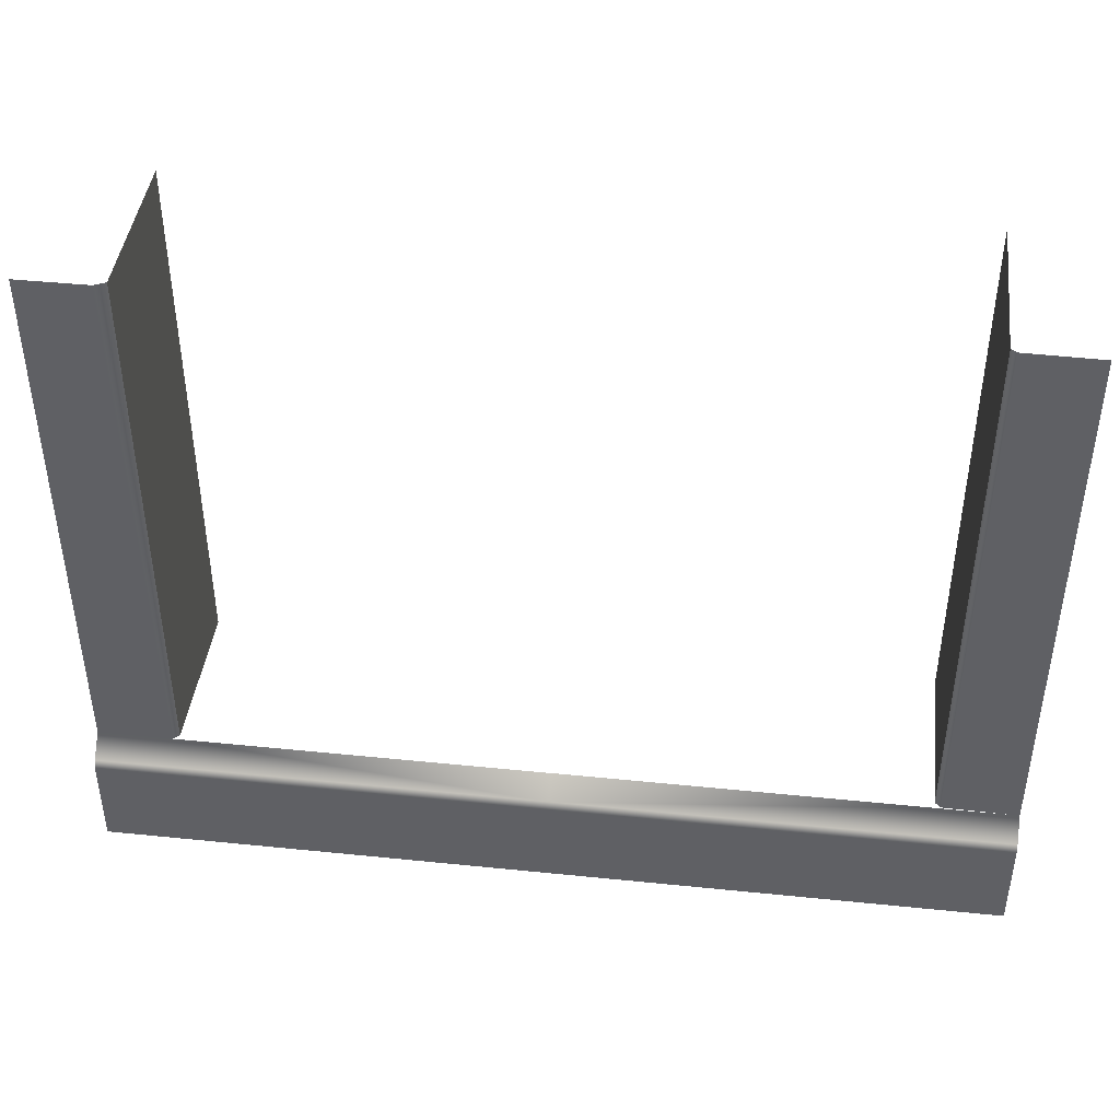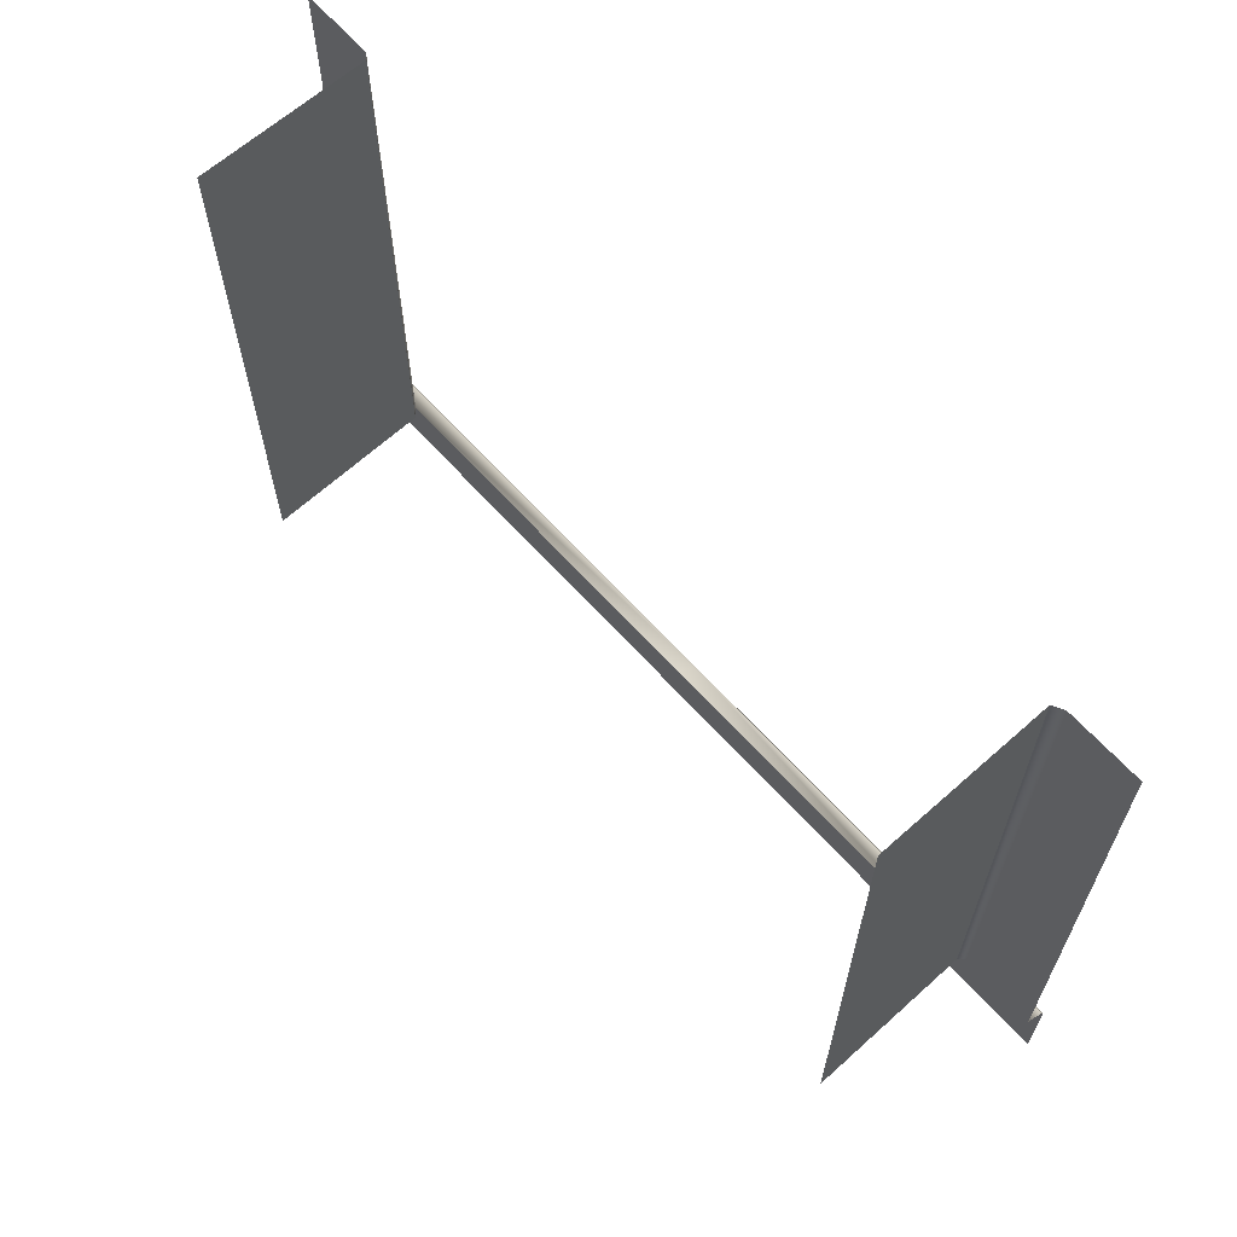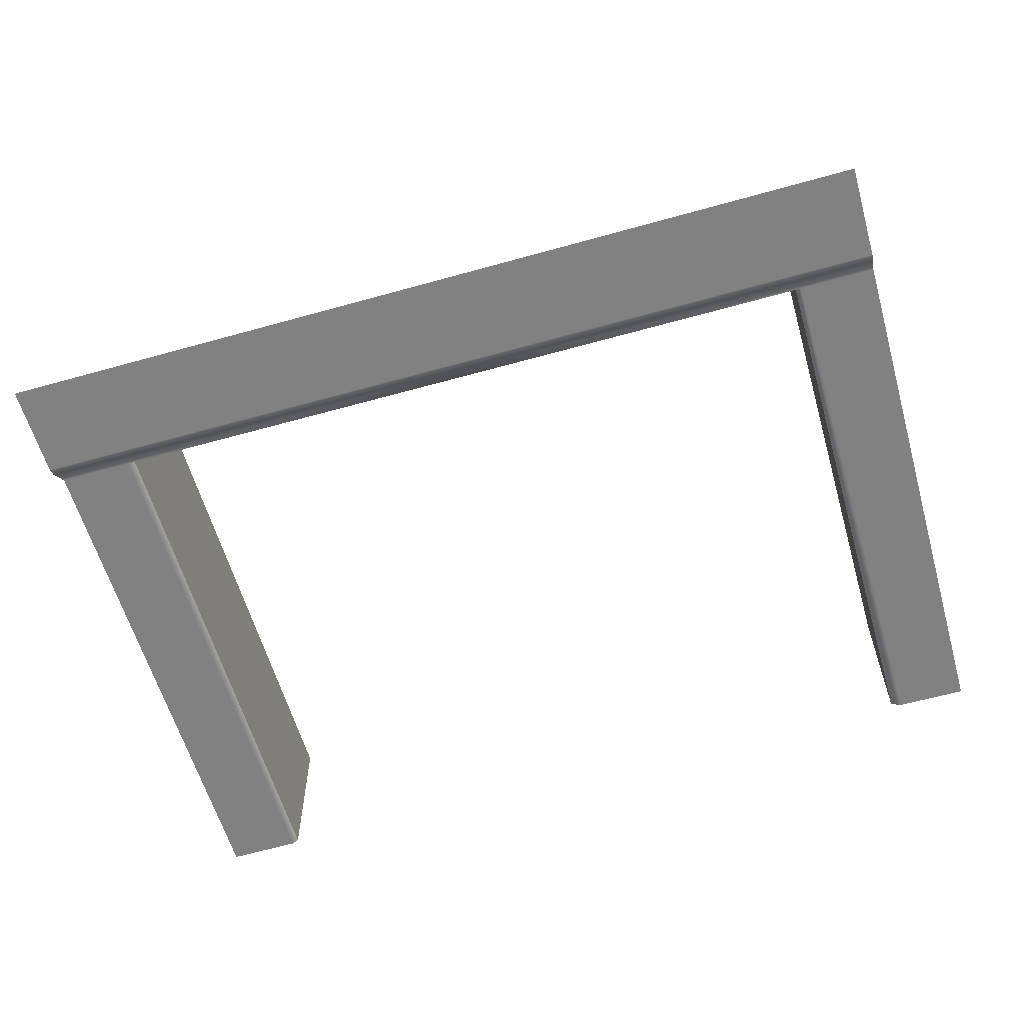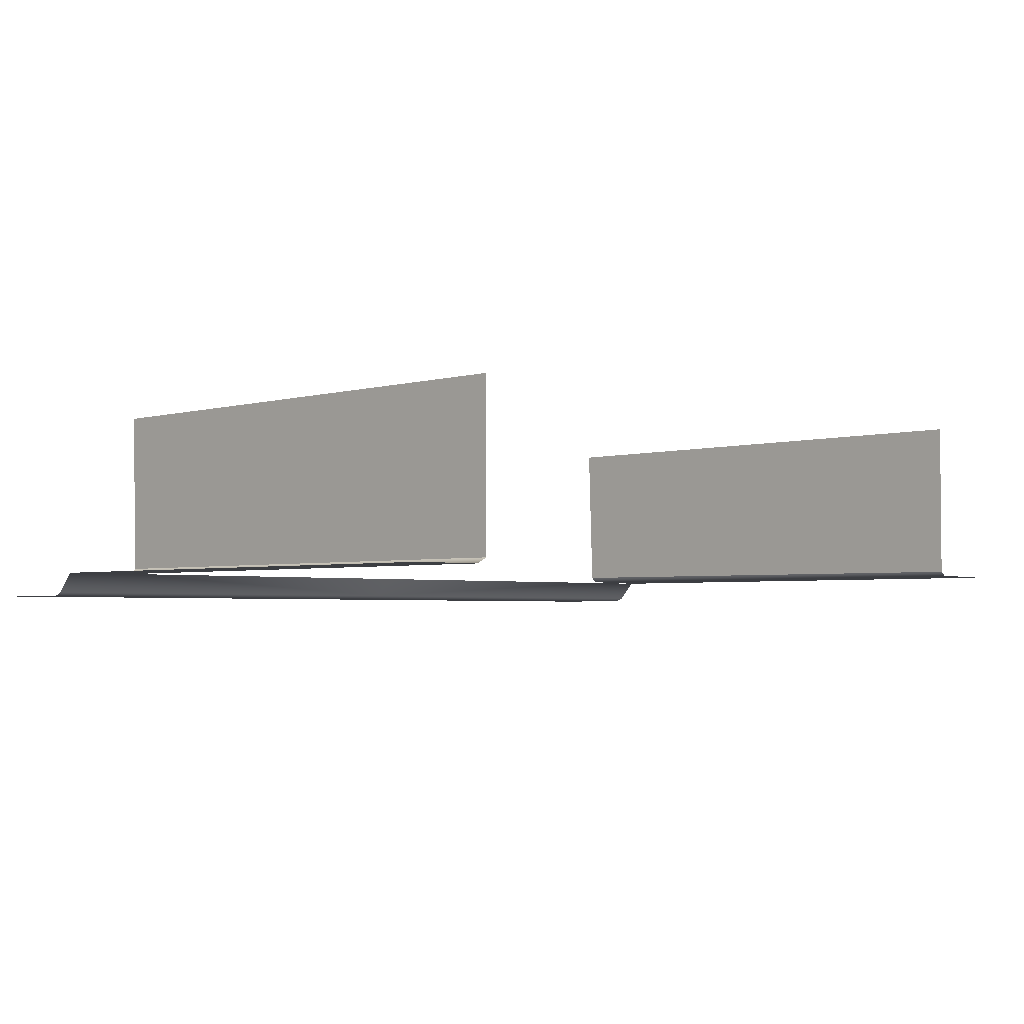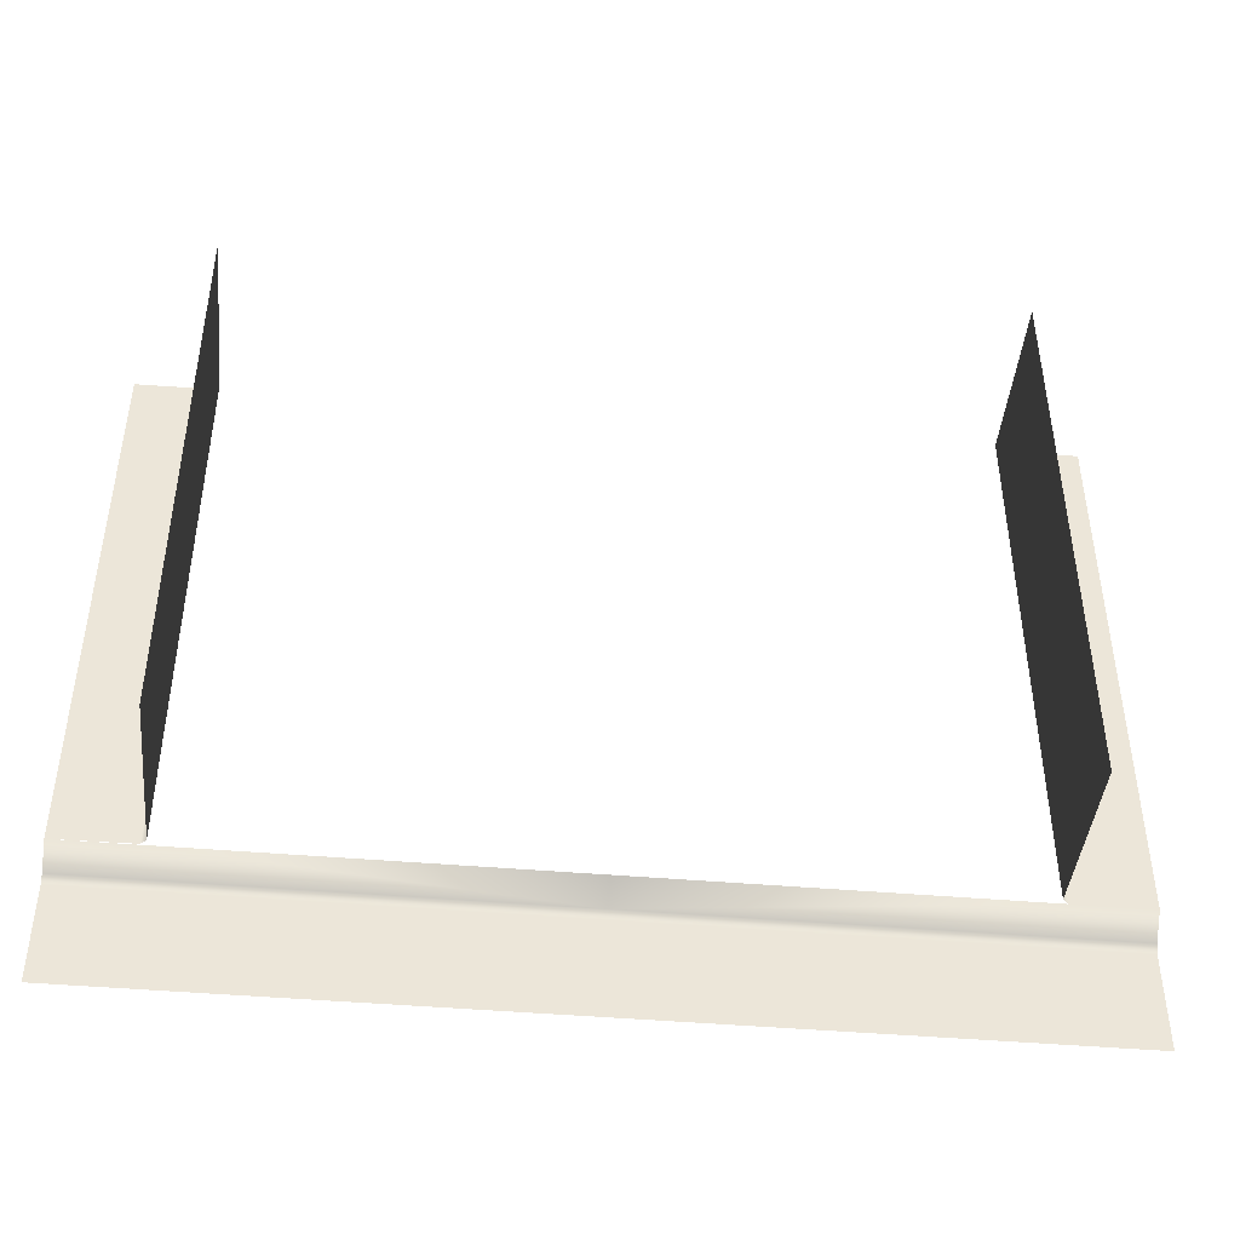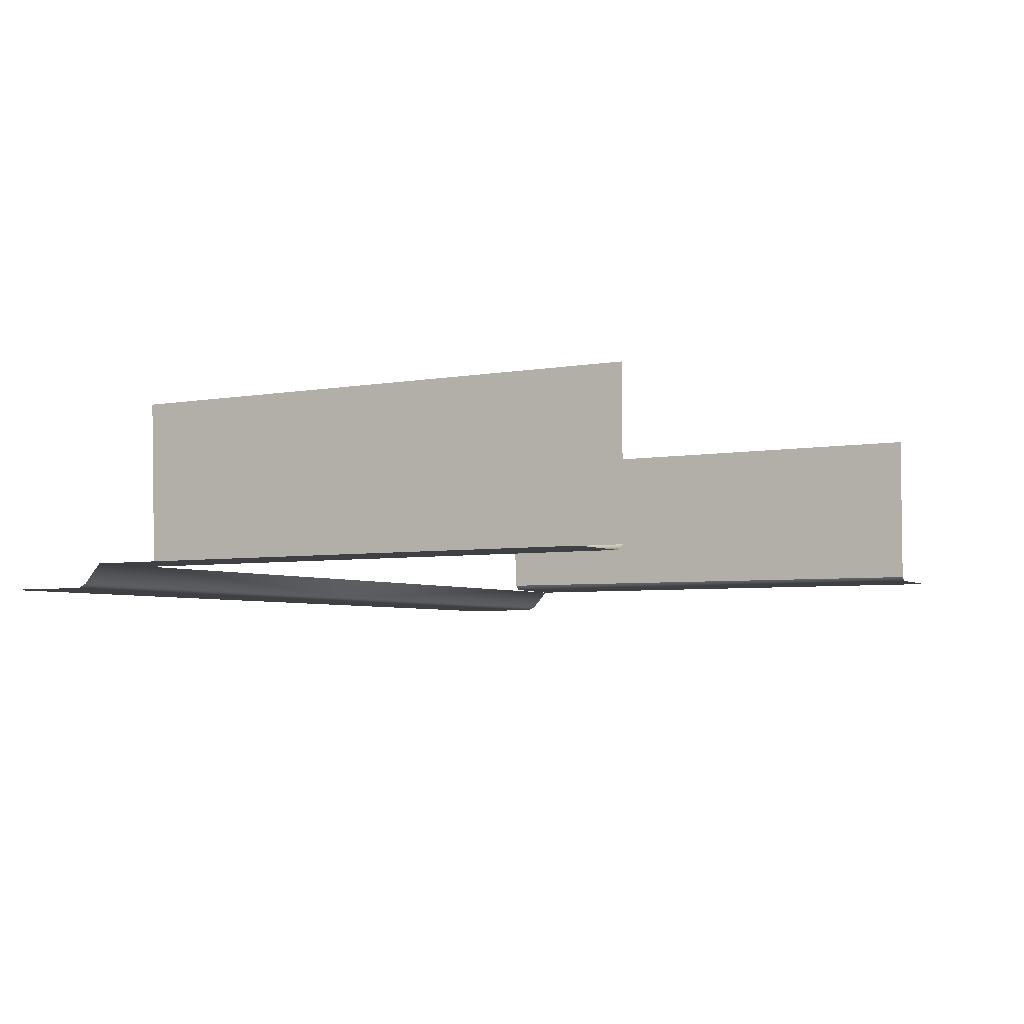
<metadata>
{"format":"obj","ext":"obj","renderer":"f3d","projection":"perspective","resolution":1024,"background":"white","views":[{"elev":43.1,"azim":-173.1,"up":"+Y"},{"elev":64.2,"azim":48.1,"up":"+Y"},{"elev":-60.5,"azim":16.0,"up":"+Z"},{"elev":-3.2,"azim":135.0,"up":"+Z"},{"elev":-44.3,"azim":-5.8,"up":"+Y"},{"elev":-4.6,"azim":120.9,"up":"+Z"}]}
</metadata>
<code>
g m_city_wall_window_04_inside
v 4.617e-06 0.2756 -0.2901
v -1.006 0.2756 -0.2901
v -1.006 0.253 -0.3
v 4.617e-06 0.253 -0.3
v -1.006 0.3254 -0.2356
v 4.617e-06 0.3255 -0.2357
v 4.617e-06 0 -0.3
v -1.006 0 -0.3
v -1.2 0 -0.3
v -1.2 0.253 -0.3
v -1.2 0.2756 -0.2901
v -1.2 0.3254 -0.2356
v 1.2 0.2756 -0.2901
v 0.9998 0.2756 -0.2901
v 0.9998 0.253 -0.3
v 1.2 0.253 -0.3
v 0.9998 0.3256 -0.2358
v 1.2 0.3256 -0.2358
v 1.2 0 -0.3
v 0.9998 0 -0.3
v 4.617e-06 0 -0.3
v 4.617e-06 0.253 -0.3
v 4.617e-06 0.2756 -0.2901
v 4.617e-06 0.3255 -0.2357
v -1.2 1.793 -0.2354
v -1.2 0.3254 -0.2356
v -1 0.3254 -0.2324
v -1.004 1.793 -0.2322
v -0.985 0.3249 -0.2173
v -0.9878 1.793 -0.2204
v 0.9975 0.3256 -0.2359
v 1.2 0.3256 -0.2358
v 1.2 1.793 -0.2354
v 1.011 1.793 -0.2354
v 0.9823 1.793 -0.2204
v 0.9823 0.3251 -0.2208
v -0.985 0.3249 -0.2173
v -0.985 0.3102 0.2231
v -0.9885 1.793 0.2234
v -0.9878 1.793 -0.2204
v 0.9823 1.793 -0.2204
v 0.9823 1.793 0.2201
v 0.9823 0.3105 0.2197
v 0.9823 0.3251 -0.2208
g m_city_wall_window_04_inside_0
f 3 2 1
f 4 3 1
f 2 5 1
f 5 6 1
f 3 4 7
f 8 3 7
f 8 9 3
f 9 10 3
f 3 10 2
f 10 11 2
f 2 11 5
f 11 12 5
f 15 14 13
f 16 15 13
f 14 17 13
f 17 18 13
f 15 16 19
f 20 15 19
f 20 21 15
f 21 22 15
f 15 22 14
f 22 23 14
f 14 23 17
f 23 24 17
f 27 26 25
f 28 27 25
f 29 27 28
f 30 29 28
f 33 32 31
f 34 33 31
f 34 31 35
f 31 36 35
f 39 38 37
f 40 39 37
f 43 42 41
f 44 43 41

</code>
